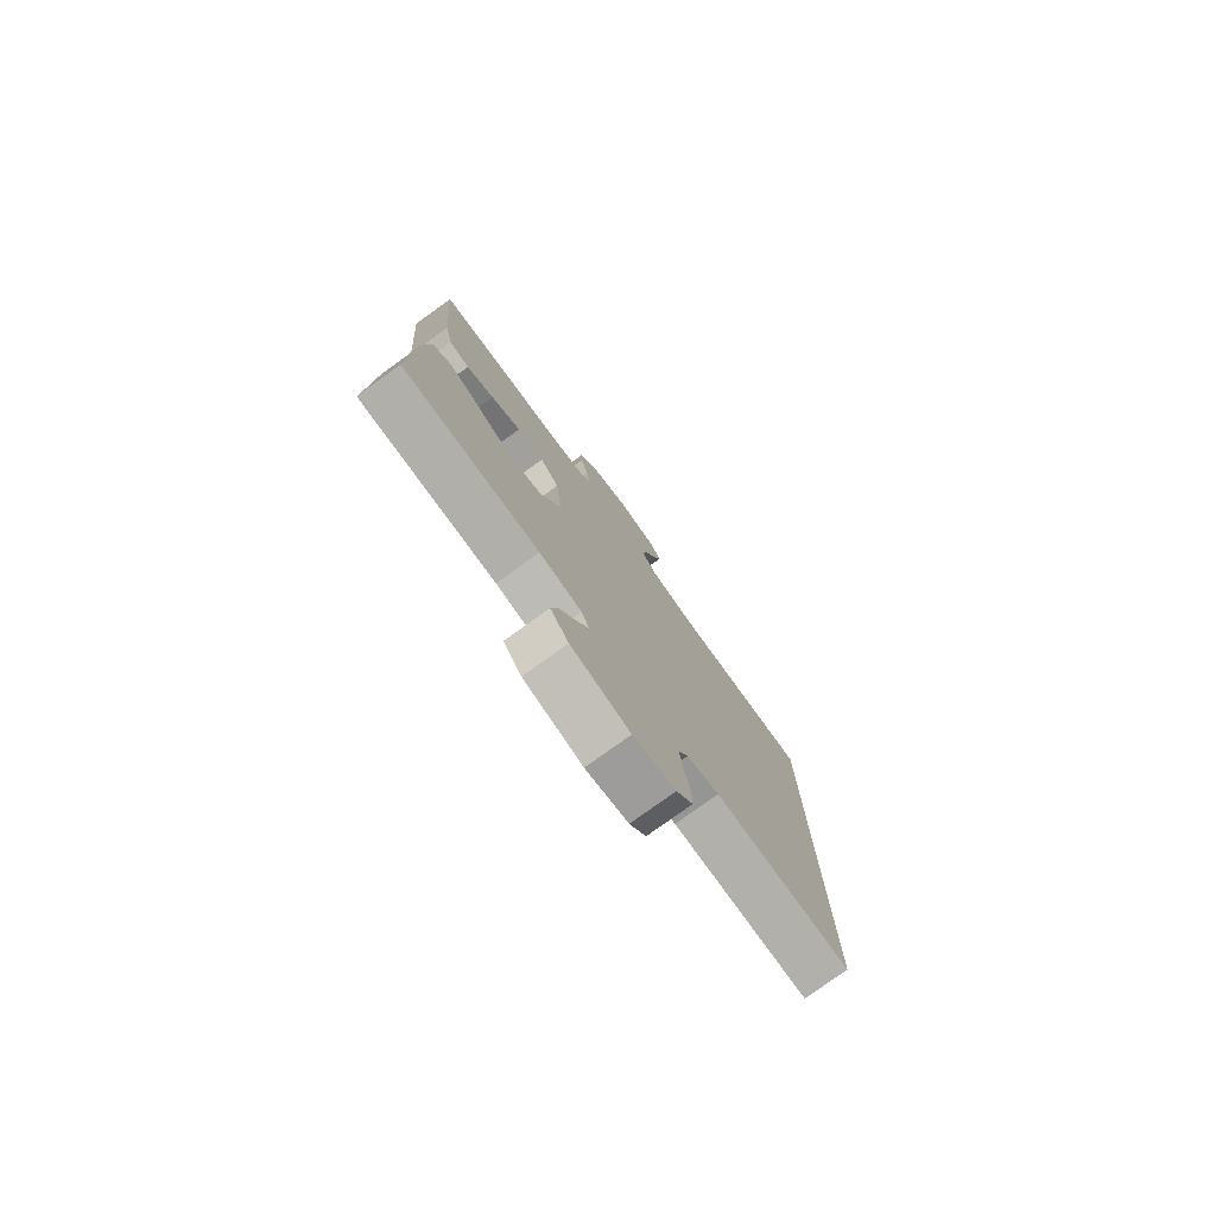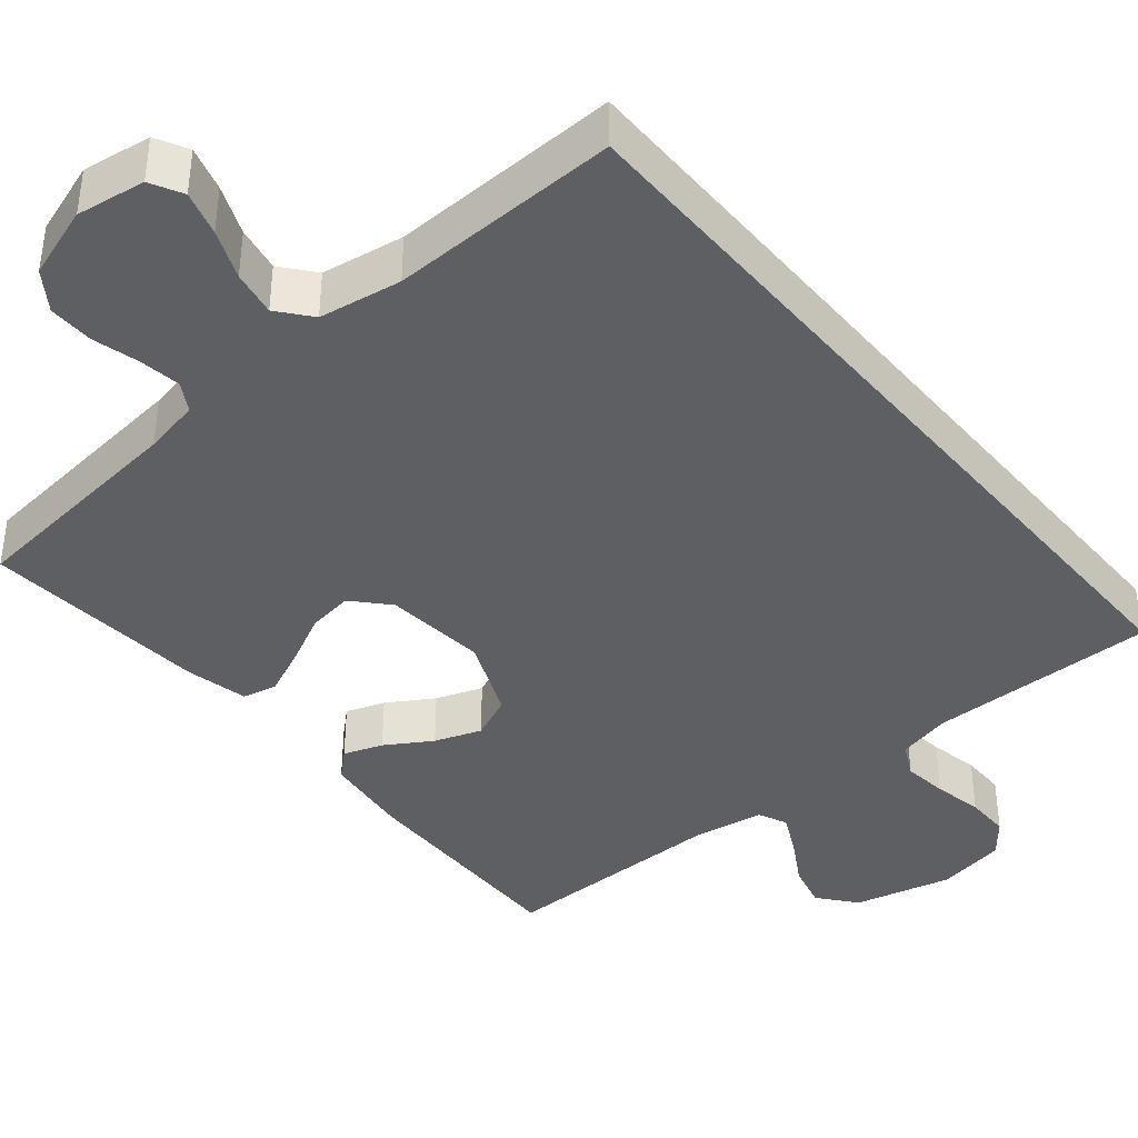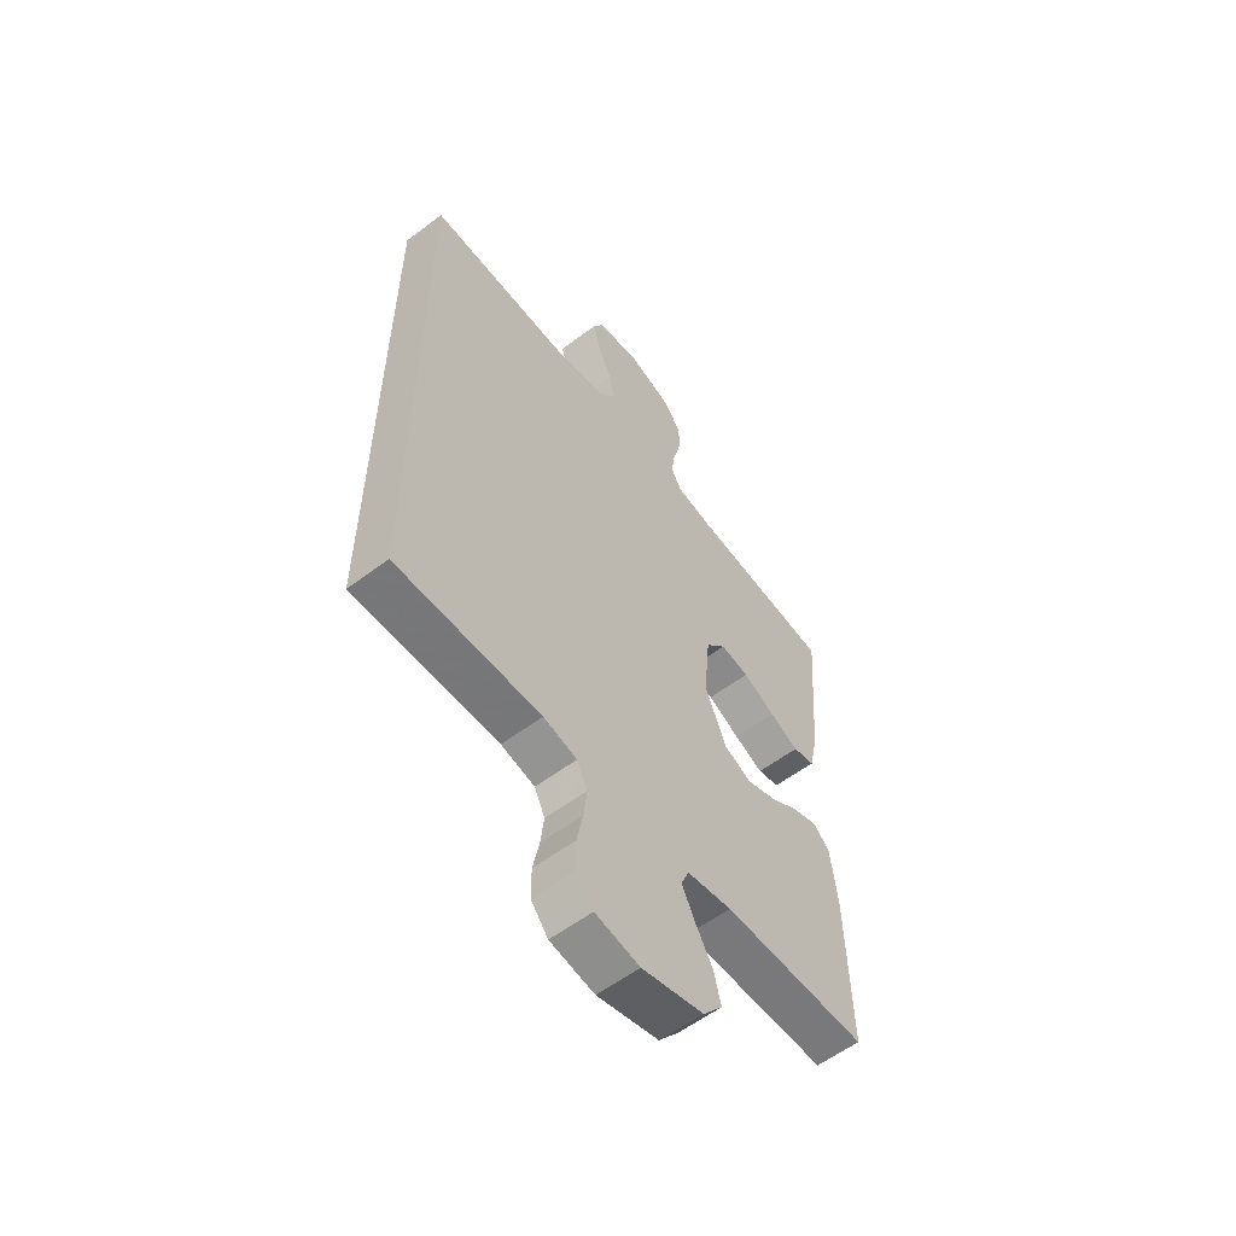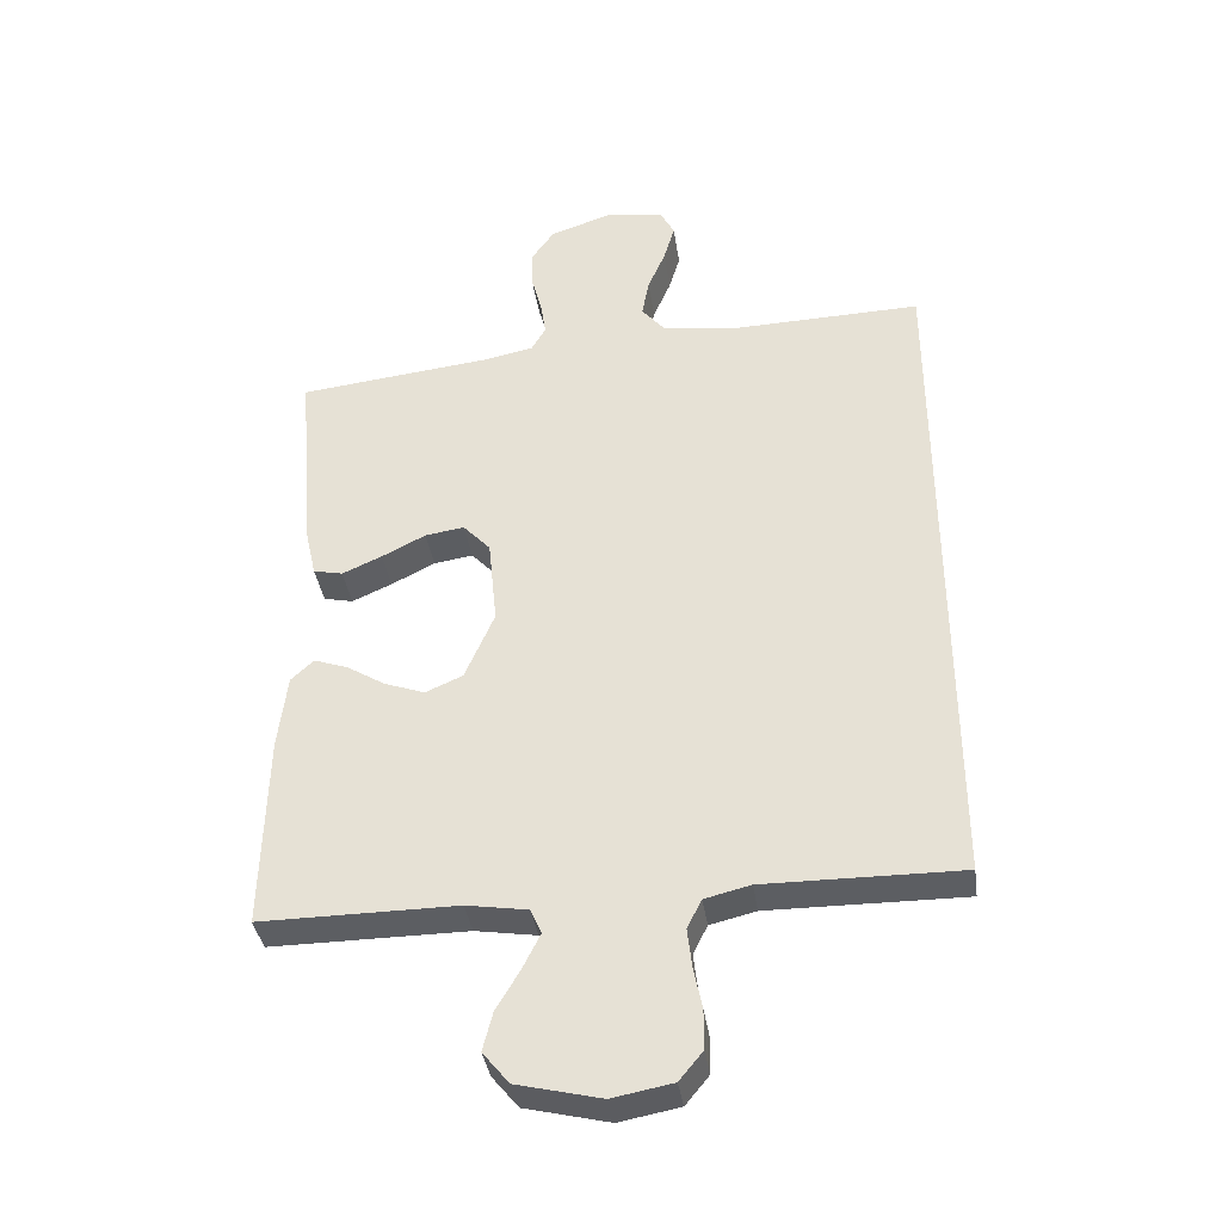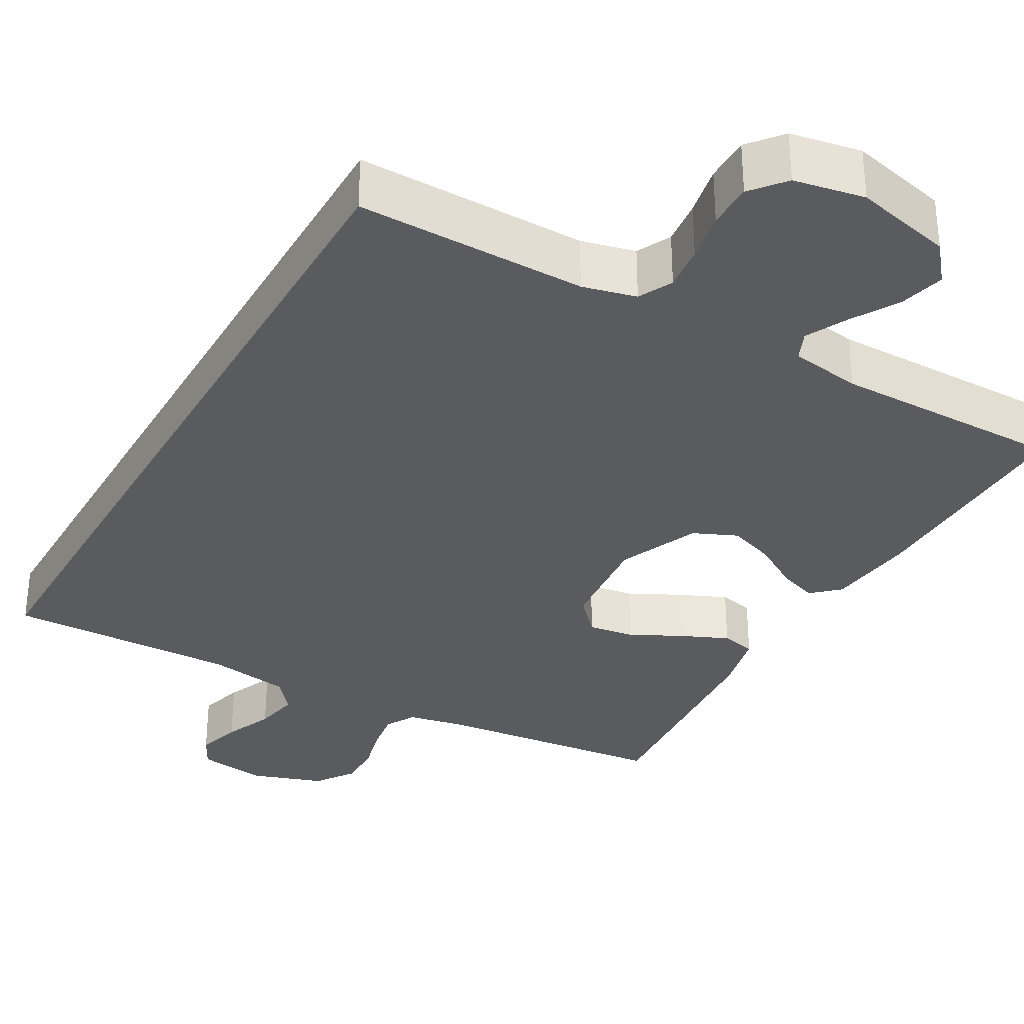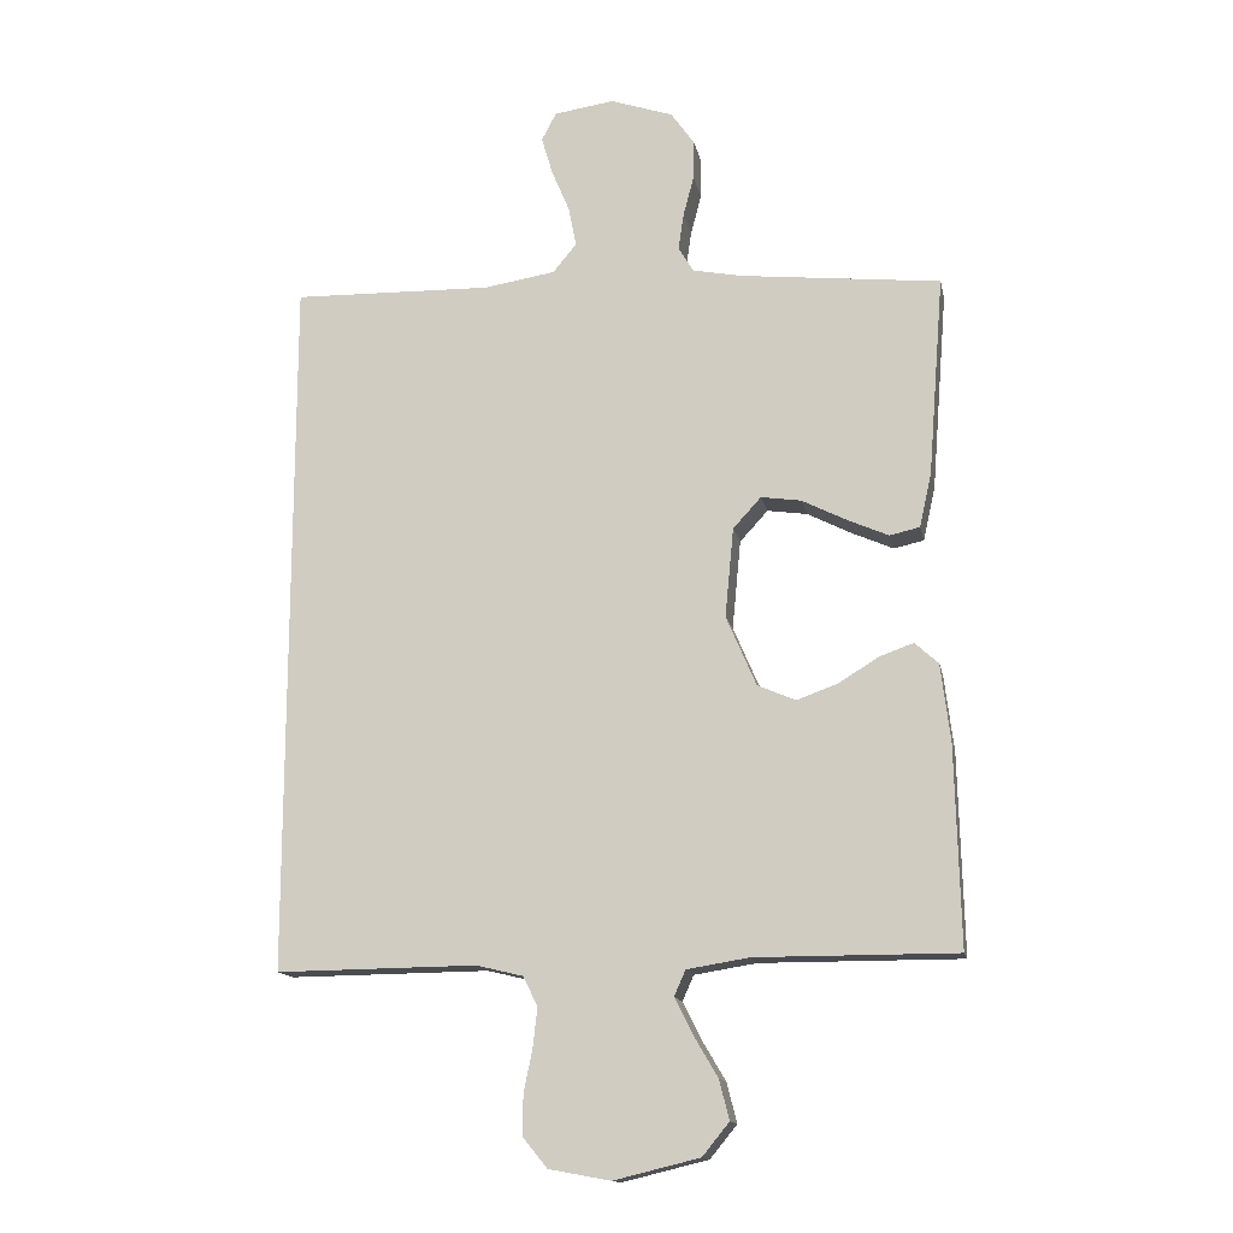
<metadata>
{"format":"obj","ext":"obj","renderer":"f3d","projection":"perspective","resolution":1024,"background":"white","views":[{"elev":-78.1,"azim":-54.2,"up":"+Z"},{"elev":-39.8,"azim":39.7,"up":"+Y"},{"elev":-57.7,"azim":128.0,"up":"+Z"},{"elev":-37.7,"azim":8.3,"up":"+Z"},{"elev":-33.0,"azim":150.4,"up":"+Y"},{"elev":-14.6,"azim":-168.6,"up":"+Z"}]}
</metadata>
<code>
v 0.5 0.07 -0.504
v 0.2 0.07 -0.501
v 0.13 0.07 -0.518
v 0.108 0.07 -0.562
v 0.115 0.07 -0.621
v 0.128 0.07 -0.686
v 0.128 0.07 -0.745
v 0.092 0.07 -0.789
v 0 0.07 -0.806
v -0.128 0.07 -0.775
v -0.168 0.07 -0.726
v -0.153 0.07 -0.667
v -0.117 0.07 -0.606
v -0.09 0.07 -0.552
v -0.107 0.07 -0.514
v -0.2 0.07 -0.499
v -0.5 0.07 -0.5
v -0.493 0.07 -0.2
v -0.479 0.07 -0.085
v -0.444 0.07 -0.053
v -0.393 0.07 -0.071
v -0.333 0.07 -0.108
v -0.272 0.07 -0.13
v -0.215 0.07 -0.105
v -0.17 0.07 0
v -0.183 0.07 0.134
v -0.225 0.07 0.18
v -0.285 0.07 0.171
v -0.352 0.07 0.137
v -0.413 0.07 0.11
v -0.458 0.07 0.12
v -0.476 0.07 0.2
v -0.5 0.07 0.5
v -0.2 0.07 0.533
v -0.126 0.07 0.548
v -0.104 0.07 0.586
v -0.112 0.07 0.64
v -0.128 0.07 0.701
v -0.129 0.07 0.76
v -0.094 0.07 0.81
v 0 0.07 0.842
v 0.09 0.07 0.829
v 0.112 0.07 0.787
v 0.095 0.07 0.729
v 0.068 0.07 0.665
v 0.057 0.07 0.606
v 0.092 0.07 0.563
v 0.2 0.07 0.546
v 0.5 0.07 0.554
v 0.5 0 -0.504
v 0.2 0 -0.501
v 0.13 0 -0.518
v 0.108 0 -0.562
v 0.115 0 -0.621
v 0.128 0 -0.686
v 0.128 0 -0.745
v 0.092 0 -0.789
v 0 0 -0.806
v -0.128 0 -0.775
v -0.168 0 -0.726
v -0.153 0 -0.667
v -0.117 0 -0.606
v -0.09 0 -0.552
v -0.107 0 -0.514
v -0.2 0 -0.499
v -0.5 0 -0.5
v -0.493 0 -0.2
v -0.479 0 -0.085
v -0.444 0 -0.053
v -0.393 0 -0.071
v -0.333 0 -0.108
v -0.272 0 -0.13
v -0.215 0 -0.105
v -0.17 0 0
v -0.183 0 0.134
v -0.225 0 0.18
v -0.285 0 0.171
v -0.352 0 0.137
v -0.413 0 0.11
v -0.458 0 0.12
v -0.476 0 0.2
v -0.5 0 0.5
v -0.2 0 0.533
v -0.126 0 0.548
v -0.104 0 0.586
v -0.112 0 0.64
v -0.128 0 0.701
v -0.129 0 0.76
v -0.094 0 0.81
v 0 0 0.842
v 0.09 0 0.829
v 0.112 0 0.787
v 0.095 0 0.729
v 0.068 0 0.665
v 0.057 0 0.606
v 0.092 0 0.563
v 0.2 0 0.546
v 0.5 0 0.554
f 48 49 1 2
f 47 48 2 3
f 46 47 3 4
f 42 43 44 45
f 42 45 46
f 41 42 46
f 40 41 46 4
f 37 38 39 40
f 36 37 40 4
f 31 32 33 34
f 31 34 35
f 28 29 30 31
f 28 31 35
f 27 28 35 36
f 19 20 21 22
f 19 22 23
f 16 17 18 19
f 15 16 19 23
f 14 15 23 24
f 10 11 12 13
f 10 13 14
f 9 10 14
f 5 6 7 8
f 26 27 36
f 25 26 36 4
f 9 14 24 25
f 8 9 25
f 4 5 8 25
f 51 50 98 97
f 52 51 97 96
f 53 52 96 95
f 94 93 92 91
f 95 94 91
f 95 91 90
f 53 95 90 89
f 89 88 87 86
f 53 89 86 85
f 83 82 81 80
f 84 83 80
f 80 79 78 77
f 84 80 77
f 85 84 77 76
f 71 70 69 68
f 72 71 68
f 68 67 66 65
f 72 68 65 64
f 73 72 64 63
f 62 61 60 59
f 63 62 59
f 63 59 58
f 57 56 55 54
f 85 76 75
f 53 85 75 74
f 74 73 63 58
f 74 58 57
f 74 57 54 53
f 1 50 51 2
f 2 51 52 3
f 3 52 53 4
f 4 53 54 5
f 5 54 55 6
f 6 55 56 7
f 7 56 57 8
f 8 57 58 9
f 9 58 59 10
f 10 59 60 11
f 11 60 61 12
f 12 61 62 13
f 13 62 63 14
f 14 63 64 15
f 15 64 65 16
f 16 65 66 17
f 17 66 67 18
f 18 67 68 19
f 19 68 69 20
f 20 69 70 21
f 21 70 71 22
f 22 71 72 23
f 23 72 73 24
f 24 73 74 25
f 25 74 75 26
f 26 75 76 27
f 27 76 77 28
f 28 77 78 29
f 29 78 79 30
f 30 79 80 31
f 31 80 81 32
f 32 81 82 33
f 33 82 83 34
f 34 83 84 35
f 35 84 85 36
f 36 85 86 37
f 37 86 87 38
f 38 87 88 39
f 39 88 89 40
f 40 89 90 41
f 41 90 91 42
f 42 91 92 43
f 43 92 93 44
f 44 93 94 45
f 45 94 95 46
f 46 95 96 47
f 47 96 97 48
f 48 97 98 49
f 49 98 50 1

</code>
